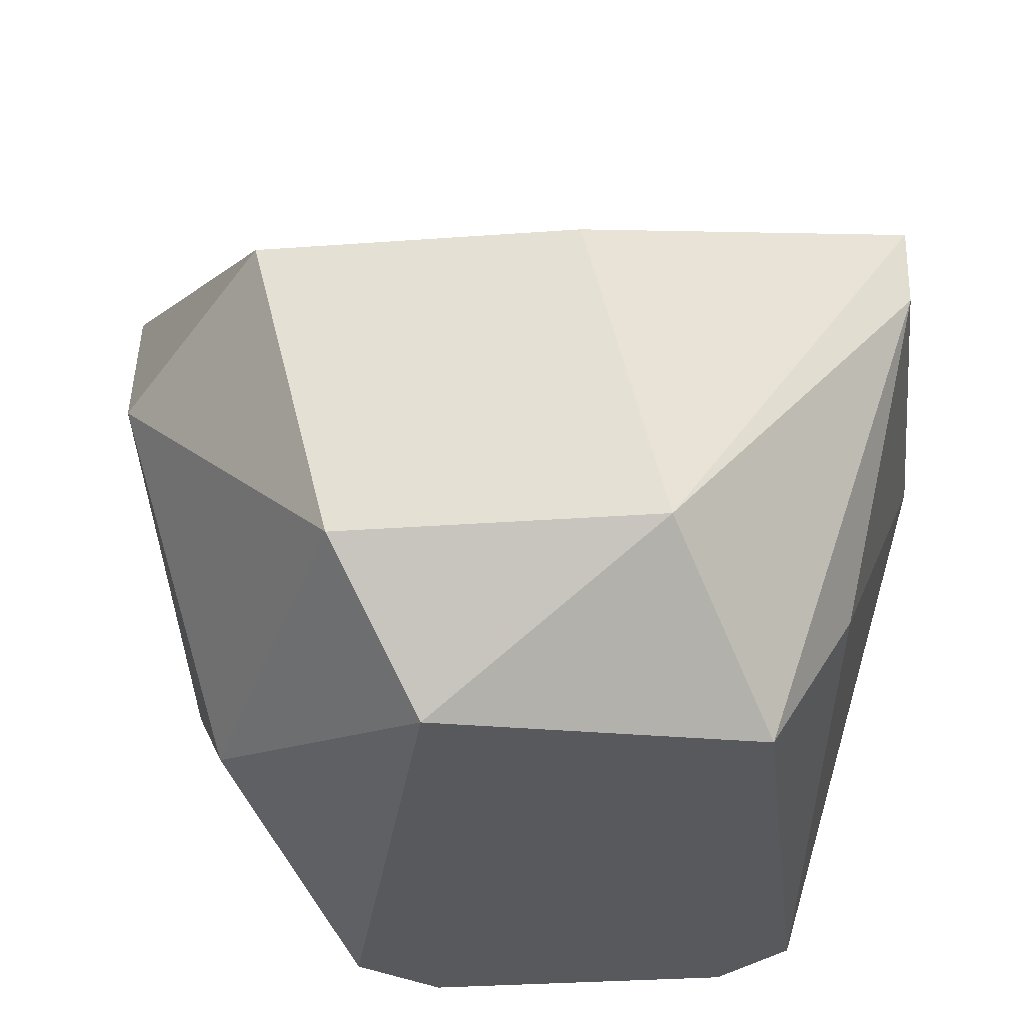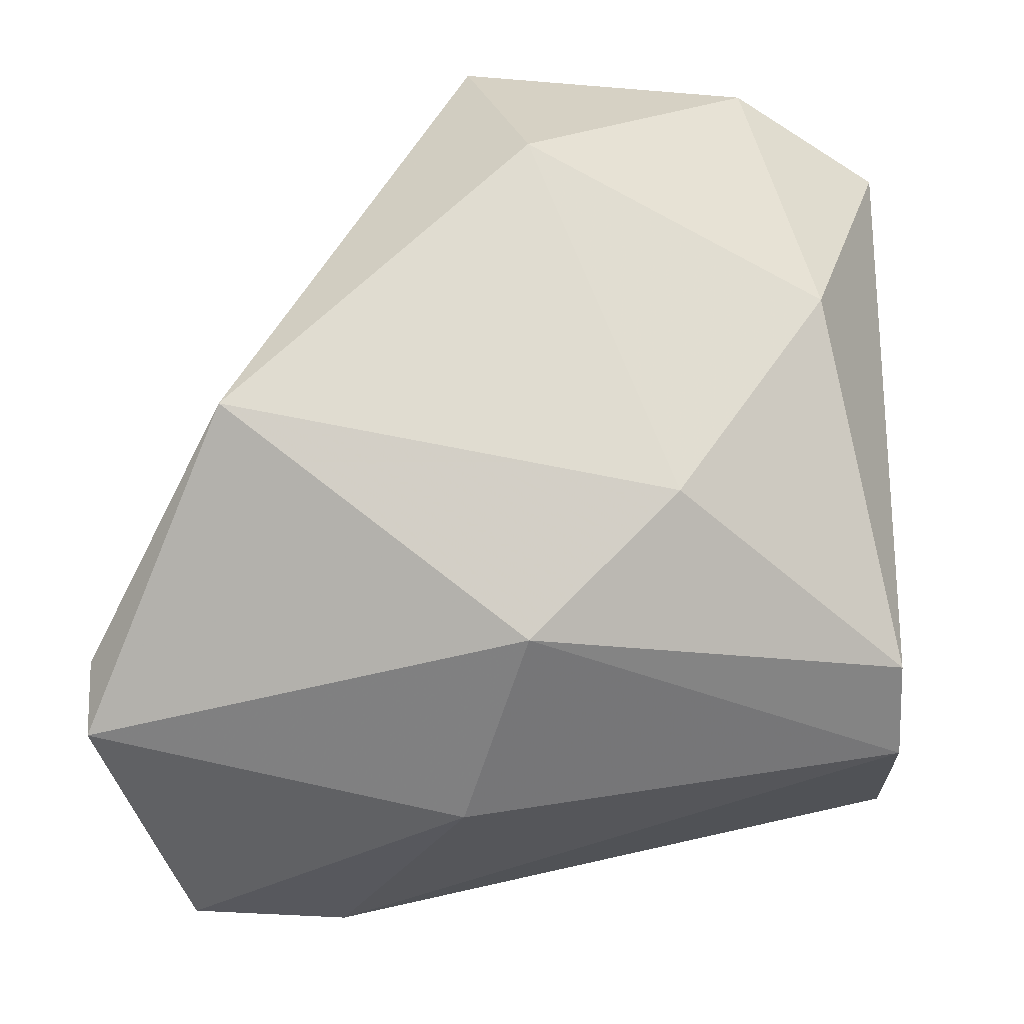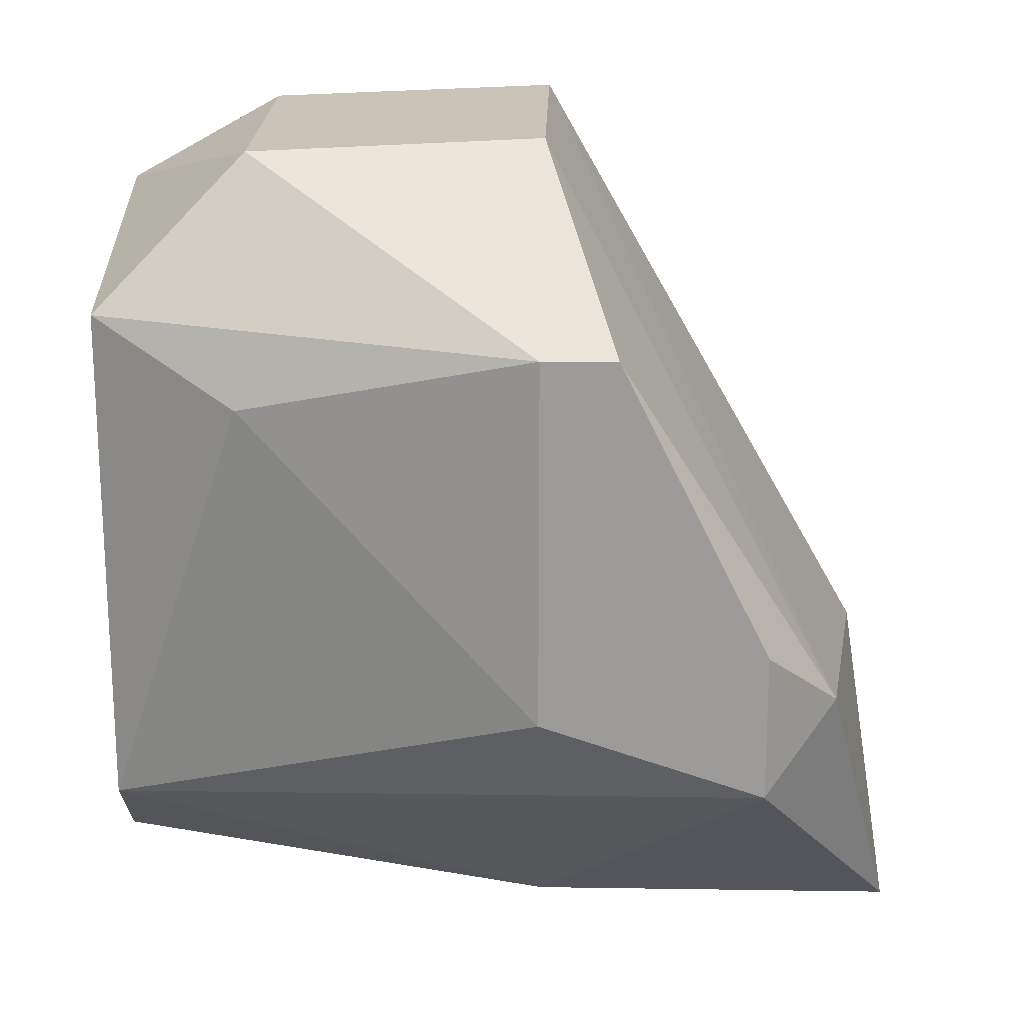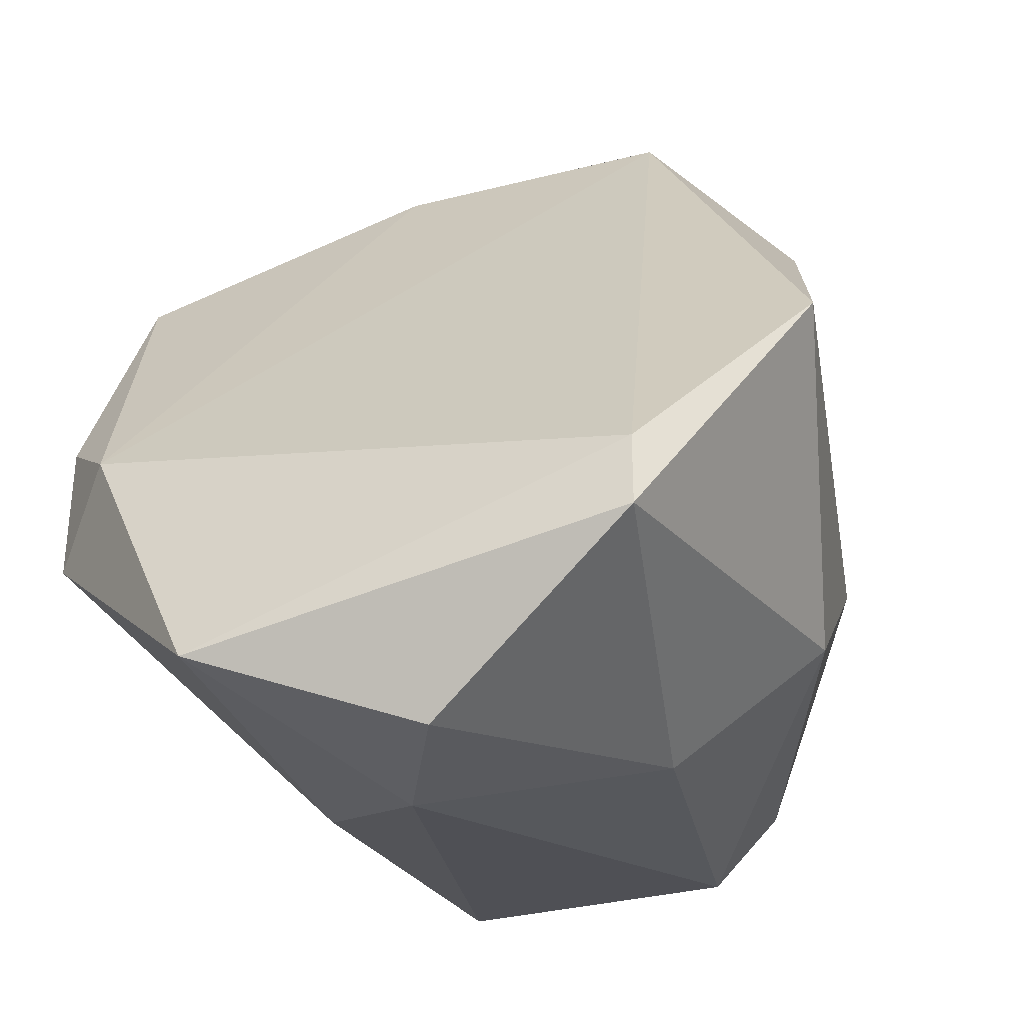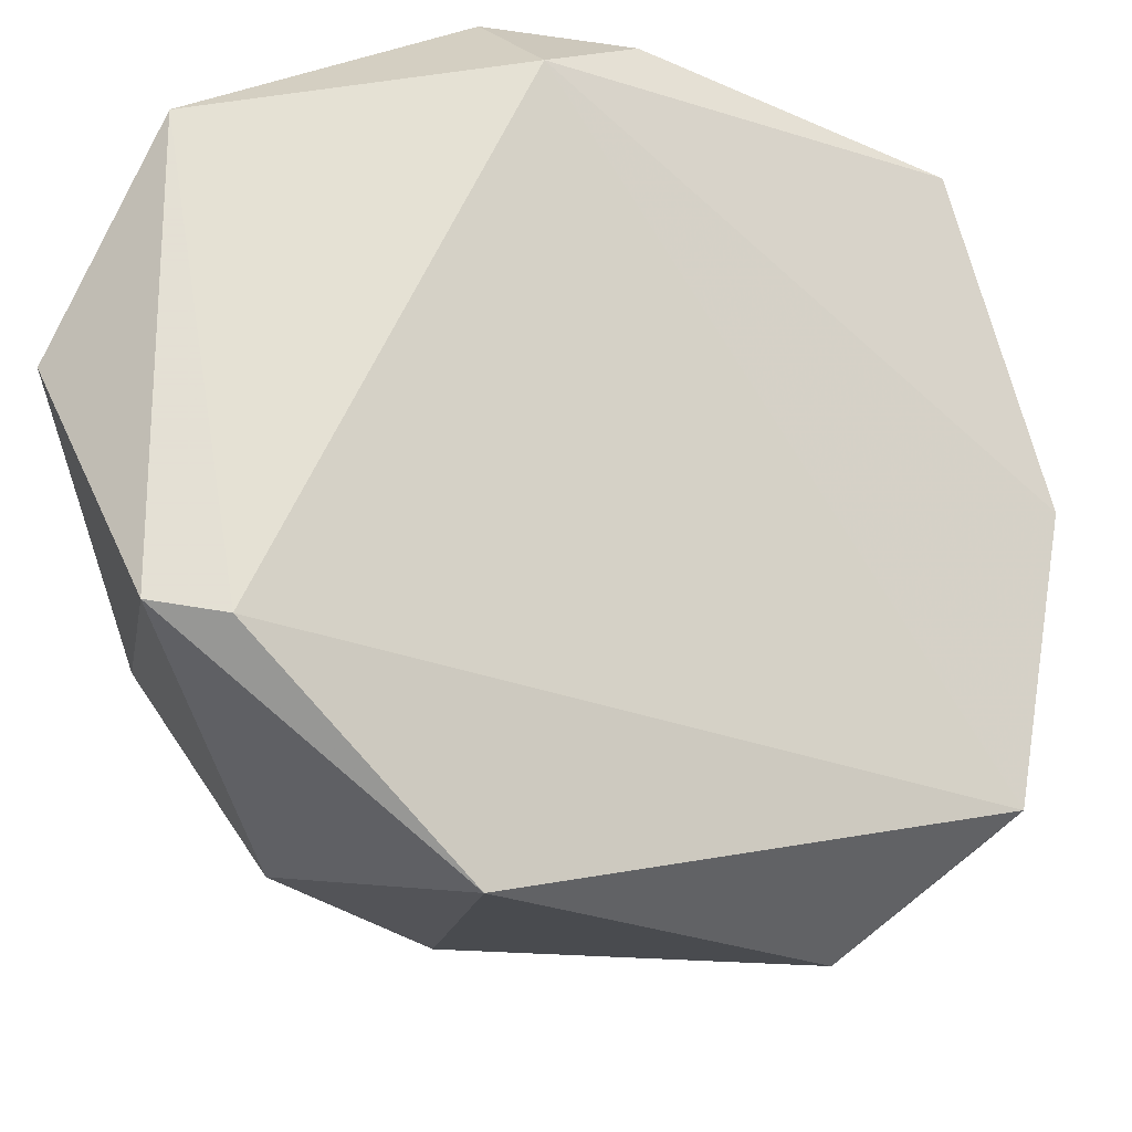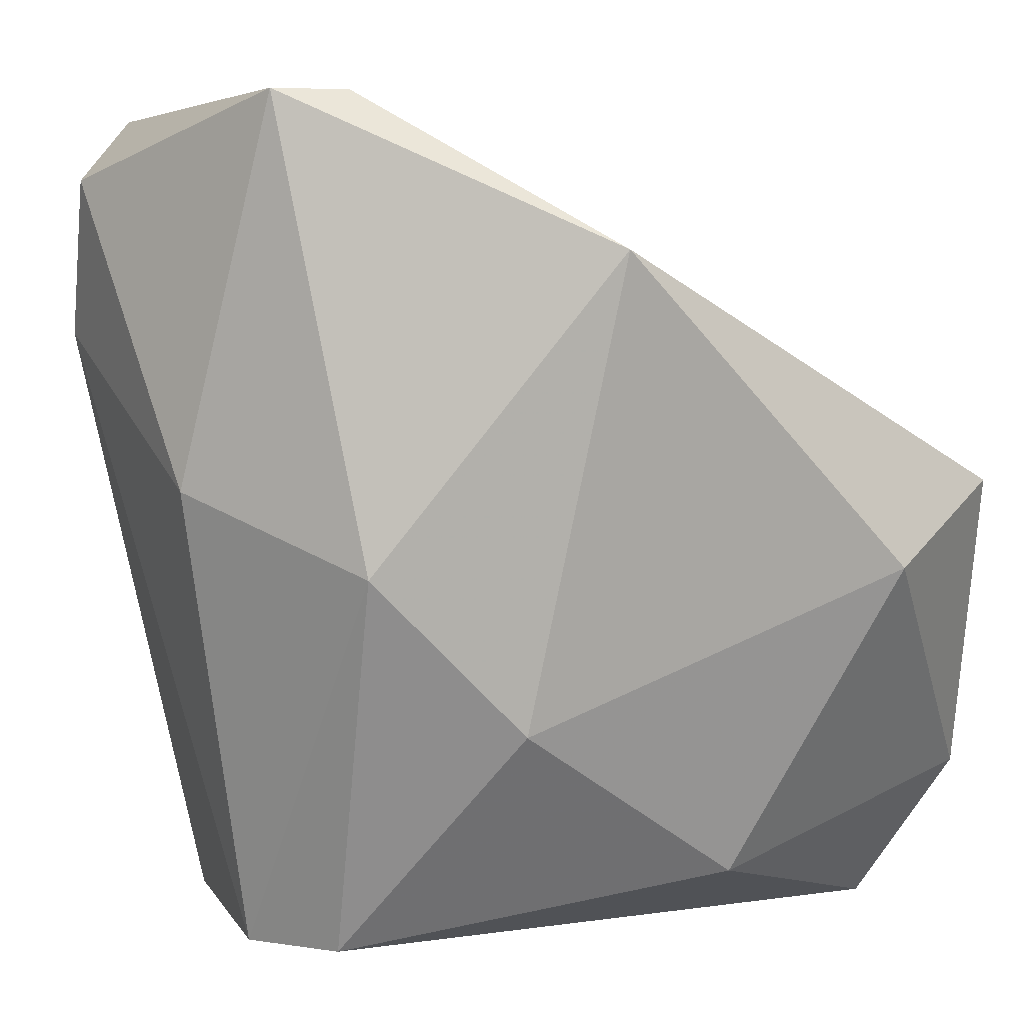
<metadata>
{"format":"obj","ext":"obj","renderer":"f3d","projection":"perspective","resolution":1024,"background":"white","views":[{"elev":-29.2,"azim":6.3,"up":"+Y"},{"elev":-15.6,"azim":-86.5,"up":"+Z"},{"elev":20.0,"azim":91.6,"up":"+Z"},{"elev":-33.1,"azim":-160.6,"up":"+Z"},{"elev":66.2,"azim":-80.7,"up":"+Y"},{"elev":3.8,"azim":-104.9,"up":"+Y"}]}
</metadata>
<code>
v -0.01396 0.03257 0.07176
v -0.01396 0.04071 0.06905
v -0.01396 0.04071 0.08398
v -0.005811 0.03257 0.07176
v -0.005811 0.03257 0.08126
v -0.01667 0.03936 0.07176
v -0.01667 0.03936 0.08126
v -0.01667 0.03664 0.07448
v -0.0126 0.03257 0.0704
v -0.0126 0.03528 0.08398
v -0.01803 0.04479 0.07583
v -0.009886 0.04343 0.06769
v -0.01531 0.0475 0.07176
v -0.01531 0.0475 0.0704
v -0.01531 0.03392 0.07855
v -0.01124 0.03257 0.08262
v -0.01124 0.04614 0.06769
v -0.003094 0.04071 0.08126
v -0.003094 0.04071 0.07448
v -0.003094 0.04207 0.08126
v -0.003094 0.04479 0.07583
v -0.003094 0.04479 0.07312
v -0.008526 0.04071 0.08398
v -0.004453 0.04614 0.07448
v -0.004453 0.03528 0.07991
v -0.007169 0.03257 0.0704
v -0.007169 0.04071 0.06905
v -0.007169 0.0475 0.06905
v -0.007169 0.03528 0.08398
f 4 19 25
f 9 26 16
f 16 26 5
f 21 18 19
f 11 7 3
f 13 11 3
f 16 5 29
f 5 18 29
f 23 3 29
f 28 13 24
f 3 23 24
f 13 3 24
f 5 26 4
f 7 11 8
f 11 6 8
f 15 7 8
f 21 19 22
f 28 24 22
f 24 21 22
f 19 4 22
f 15 16 10
f 7 15 10
f 3 7 10
f 16 29 10
f 29 3 10
f 28 17 14
f 6 11 14
f 11 13 14
f 13 28 14
f 9 6 2
f 14 17 2
f 6 14 2
f 26 9 12
f 17 28 12
f 9 2 12
f 2 17 12
f 4 26 27
f 28 22 27
f 22 4 27
f 26 12 27
f 12 28 27
f 9 16 1
f 6 9 1
f 16 15 1
f 8 6 1
f 15 8 1
f 18 21 20
f 23 29 20
f 29 18 20
f 21 24 20
f 24 23 20
f 18 5 25
f 19 18 25
f 5 4 25

</code>
